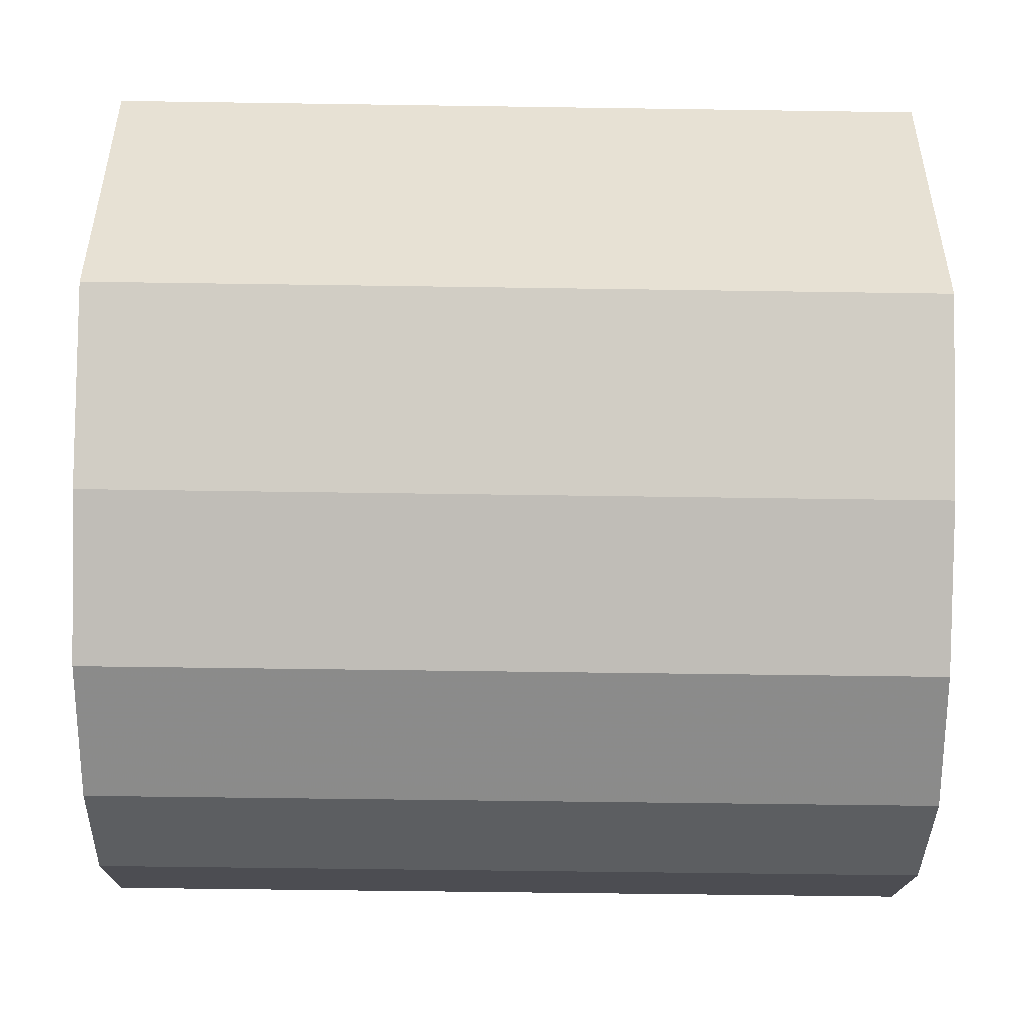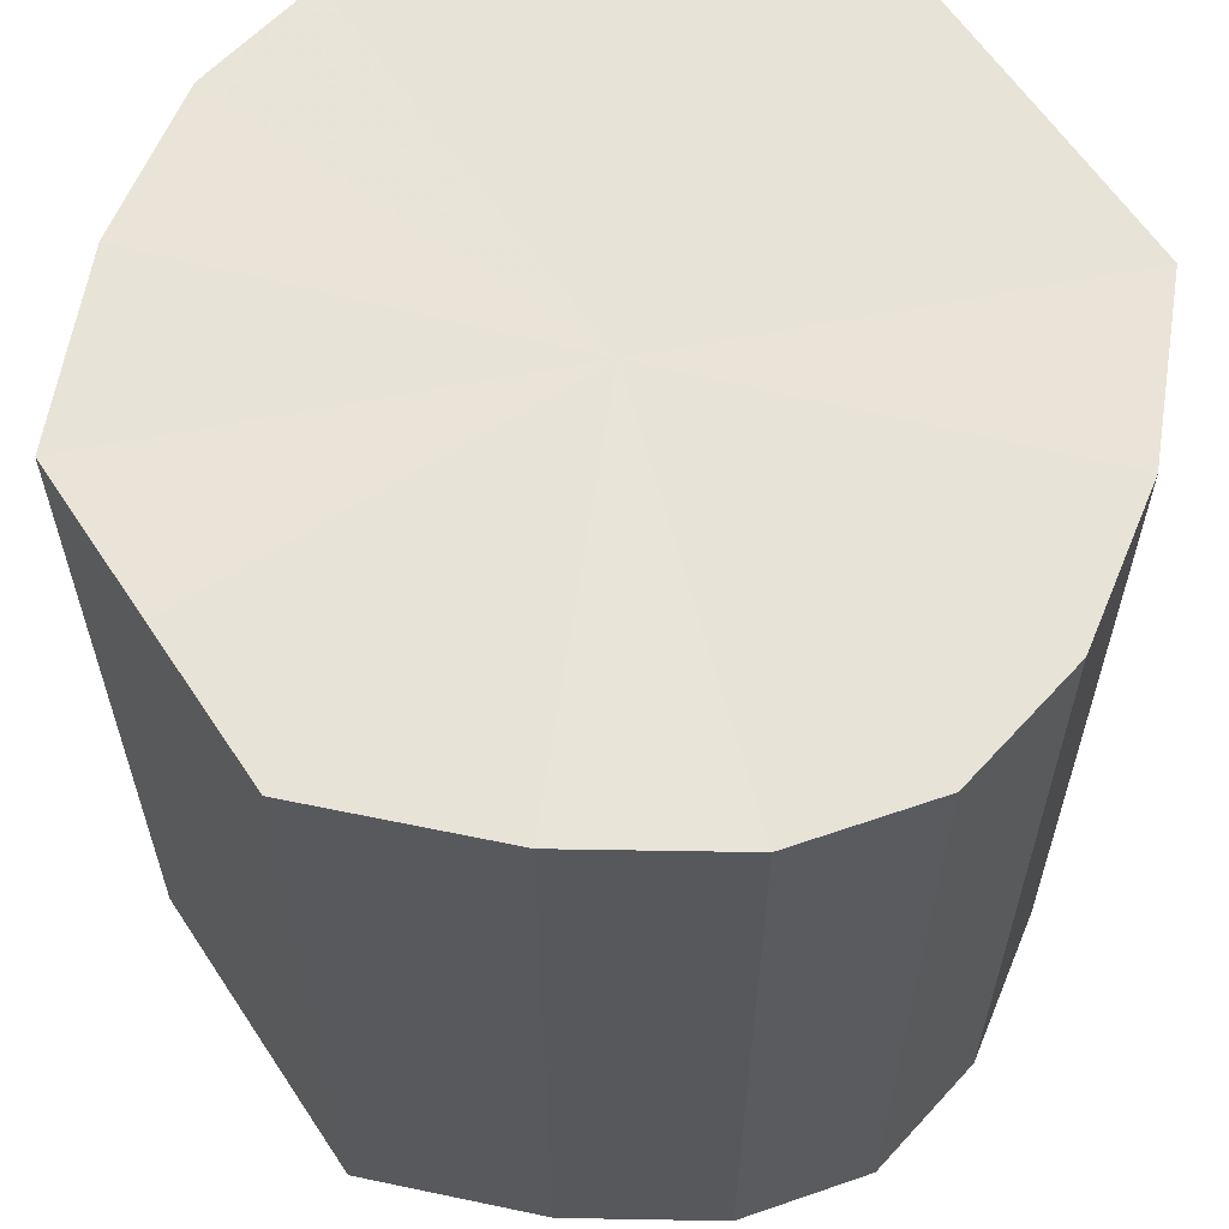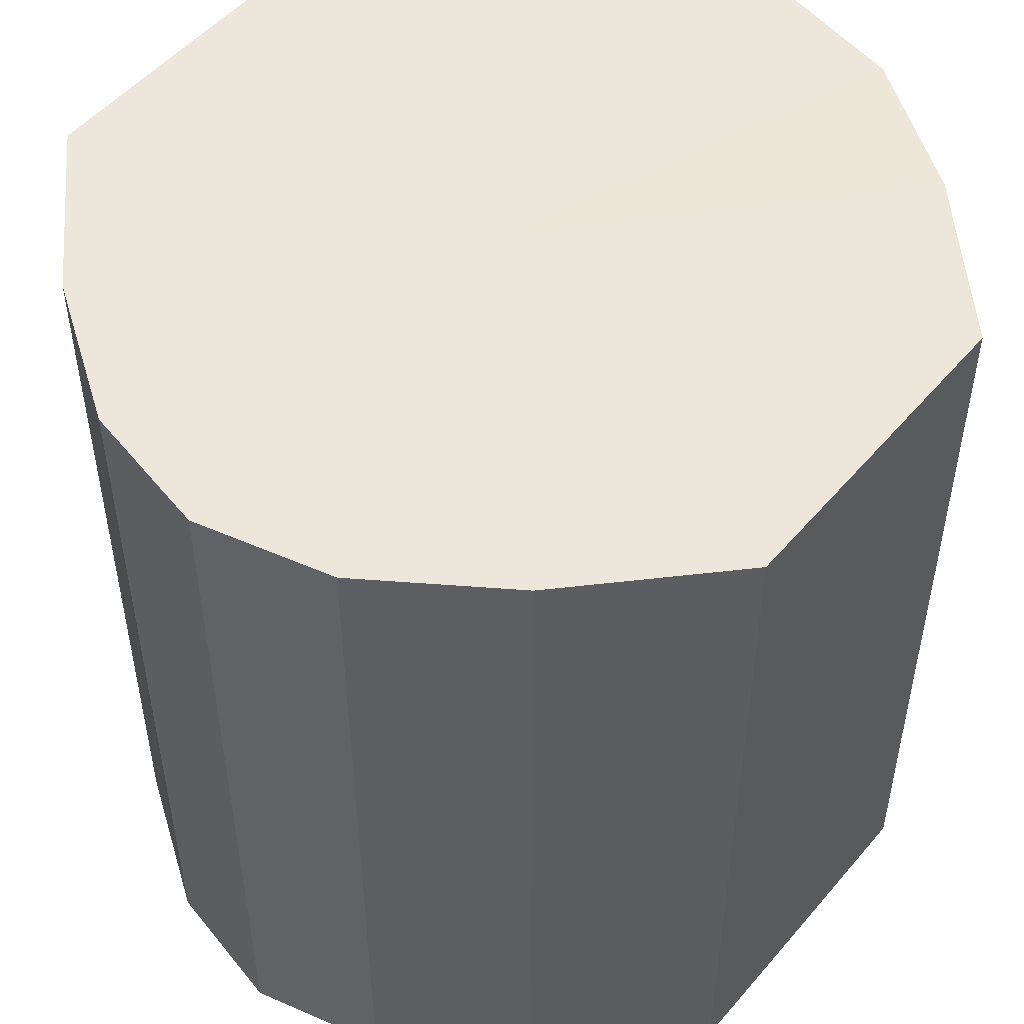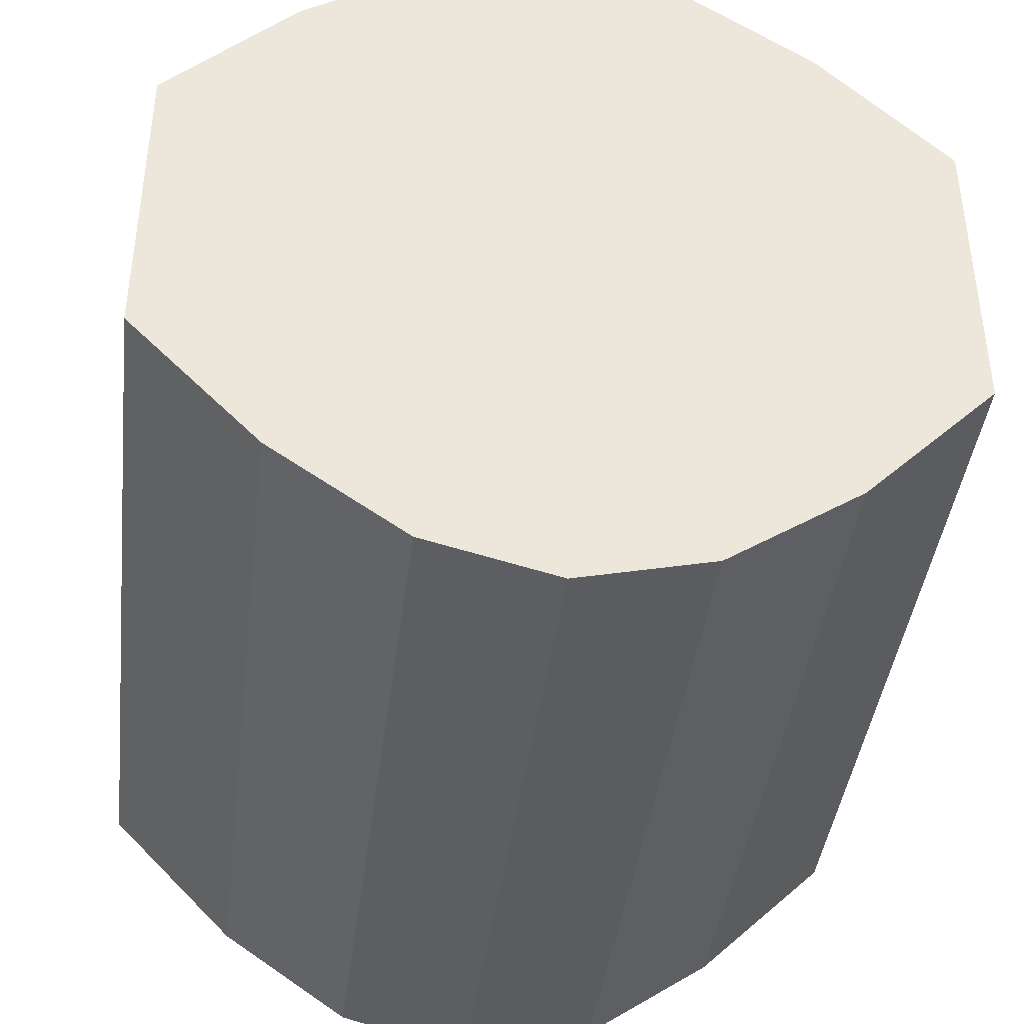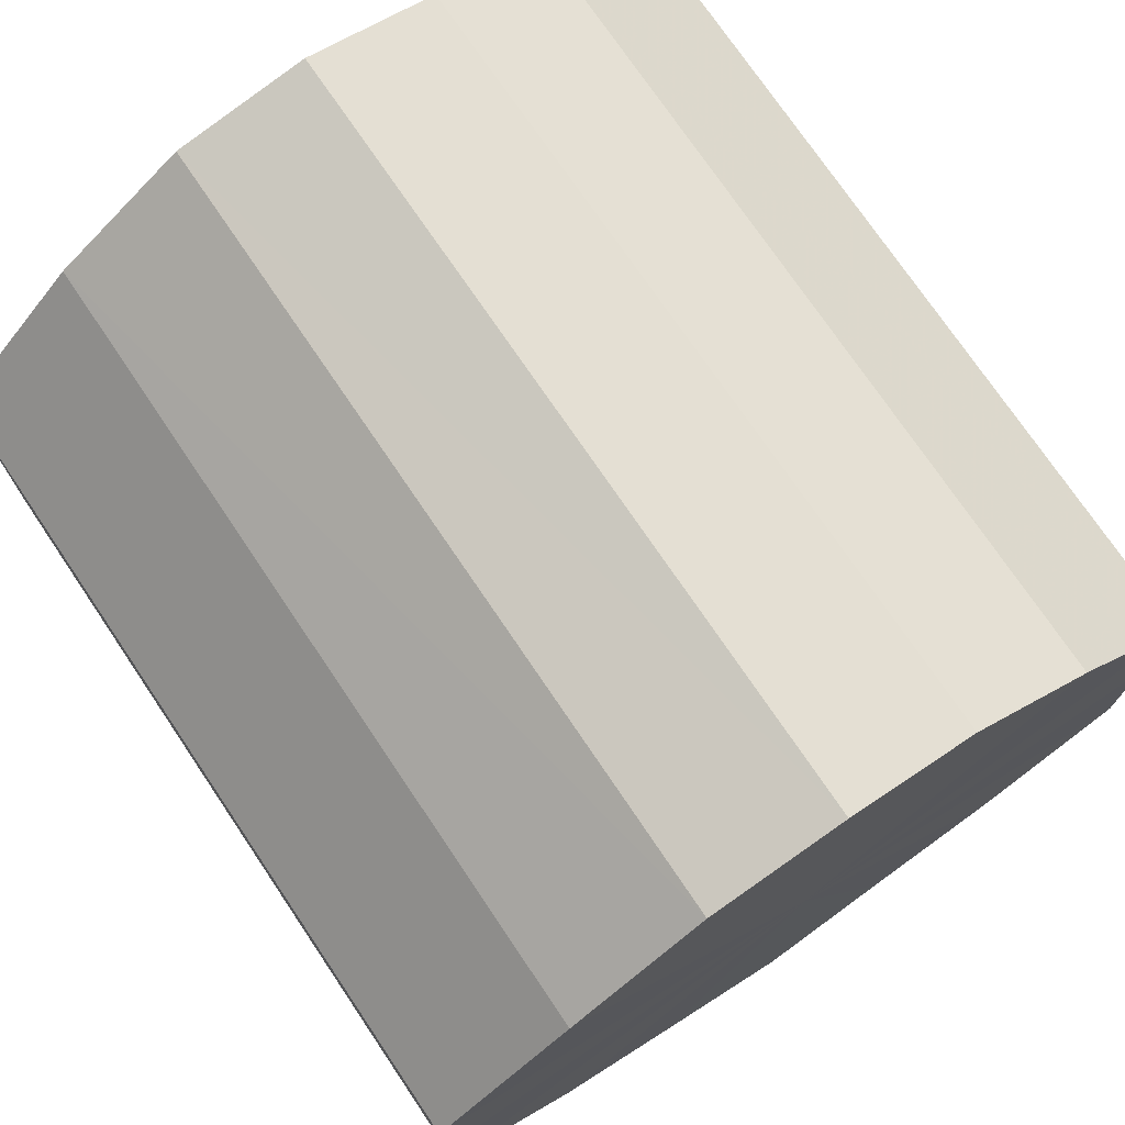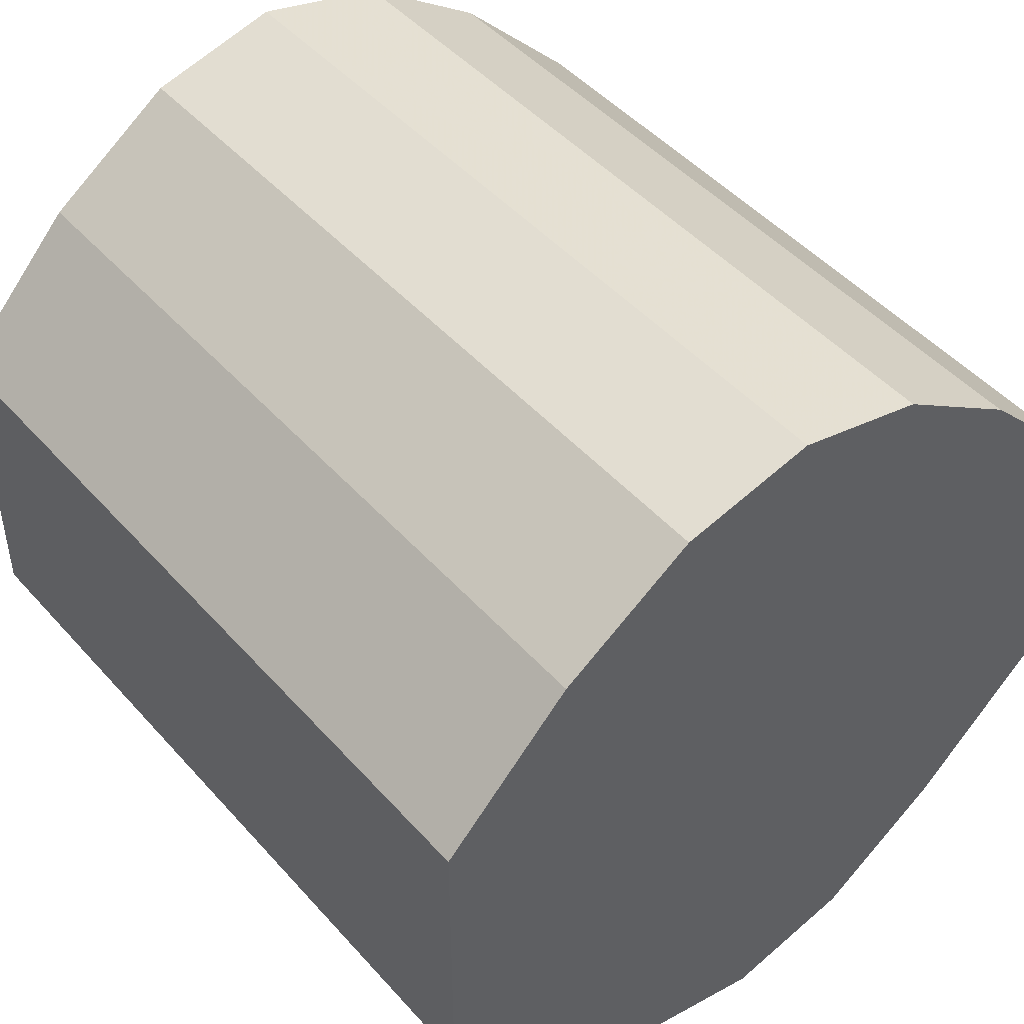
<metadata>
{"format":"obj","ext":"obj","renderer":"f3d","projection":"perspective","resolution":1024,"background":"white","views":[{"elev":-50.6,"azim":-90.9,"up":"+Z"},{"elev":61.5,"azim":-33.6,"up":"+Y"},{"elev":51.3,"azim":39.1,"up":"+Y"},{"elev":-41.3,"azim":173.0,"up":"+Z"},{"elev":74.3,"azim":-34.1,"up":"+Z"},{"elev":47.4,"azim":-39.2,"up":"+Z"}]}
</metadata>
<code>
o 1157
v 2175 1876 7.051
v 2175 1876 7.053
v 2175 1876 7.051
v 2175 1876 7.06
v 2175 1876 7.053
v 2175 1876 7.053
v 2175 1876 7.053
v 2175 1876 7.071
v 2175 1876 7.06
v 2175 1876 7.06
v 2175 1876 7.06
v 2175 1876 7.083
v 2175 1876 7.071
v 2175 1876 7.071
v 2175 1876 7.071
v 2175 1876 7.095
v 2175 1876 7.083
v 2175 1876 7.083
v 2175 1876 7.083
v 2175 1876 7.105
v 2175 1876 7.095
v 2175 1876 7.095
v 2175 1876 7.095
v 2175 1876 7.112
v 2175 1876 7.105
v 2175 1876 7.105
v 2175 1876 7.105
v 2175 1876 7.114
v 2175 1876 7.112
v 2175 1876 7.112
v 2175 1876 7.112
v 2175 1876 7.114
v 2175 1876 7.051
v 2175 1876 7.053
v 2175 1876 7.053
v 2175 1876 7.06
v 2175 1876 7.06
v 2175 1876 7.053
v 2175 1876 7.051
v 2175 1876 7.06
v 2175 1876 7.053
v 2175 1876 7.071
v 2175 1876 7.071
v 2175 1876 7.071
v 2175 1876 7.06
v 2175 1876 7.083
v 2175 1876 7.071
v 2175 1876 7.083
v 2175 1876 7.083
v 2175 1876 7.095
v 2175 1876 7.083
v 2175 1876 7.105
v 2175 1876 7.095
v 2175 1876 7.095
v 2175 1876 7.095
v 2175 1876 7.112
v 2175 1876 7.105
v 2175 1876 7.114
v 2175 1876 7.112
v 2175 1876 7.105
v 2175 1876 7.105
v 2175 1876 7.112
v 2175 1876 7.114
v 2175 1876 7.112
v 2175 1876 7.083
v 2175 1876 7.053
v 2175 1876 7.051
v 2175 1876 7.06
v 2175 1876 7.053
v 2175 1876 7.071
v 2175 1876 7.06
v 2175 1876 7.083
v 2175 1876 7.071
v 2175 1876 7.095
v 2175 1876 7.083
v 2175 1876 7.105
v 2175 1876 7.095
v 2175 1876 7.112
v 2175 1876 7.105
v 2175 1876 7.114
v 2175 1876 7.112
v 2175 1876 7.083
v 2175 1876 7.051
v 2175 1876 7.053
v 2175 1876 7.053
v 2175 1876 7.06
v 2175 1876 7.06
v 2175 1876 7.071
v 2175 1876 7.071
v 2175 1876 7.083
v 2175 1876 7.083
v 2175 1876 7.095
v 2175 1876 7.095
v 2175 1876 7.105
v 2175 1876 7.105
v 2175 1876 7.112
v 2175 1876 7.112
v 2175 1876 7.114
f 1 2 3
f 2 4 5
f 6 1 7
f 4 8 9
f 10 6 11
f 8 12 13
f 14 10 15
f 12 16 17
f 18 14 19
f 16 20 21
f 22 18 23
f 20 24 25
f 26 22 27
f 24 28 29
f 30 26 31
f 28 30 32
f 33 34 35
f 35 36 37
f 38 39 33
f 40 41 38
f 37 42 43
f 44 45 40
f 46 47 44
f 43 48 49
f 50 51 46
f 52 53 50
f 49 54 55
f 56 57 52
f 58 59 56
f 55 60 61
f 62 63 58
f 61 64 62
f 65 66 67
f 65 68 66
f 65 67 69
f 65 70 68
f 65 69 71
f 65 72 70
f 65 71 73
f 65 74 72
f 65 73 75
f 65 76 74
f 65 75 77
f 65 78 76
f 65 77 79
f 65 80 78
f 65 79 81
f 65 81 80
f 82 83 84
f 82 85 83
f 82 84 86
f 82 87 85
f 82 86 88
f 82 89 87
f 82 88 90
f 82 91 89
f 82 90 92
f 82 93 91
f 82 92 94
f 82 95 93
f 82 94 96
f 82 97 95
f 82 96 98
f 82 98 97

</code>
